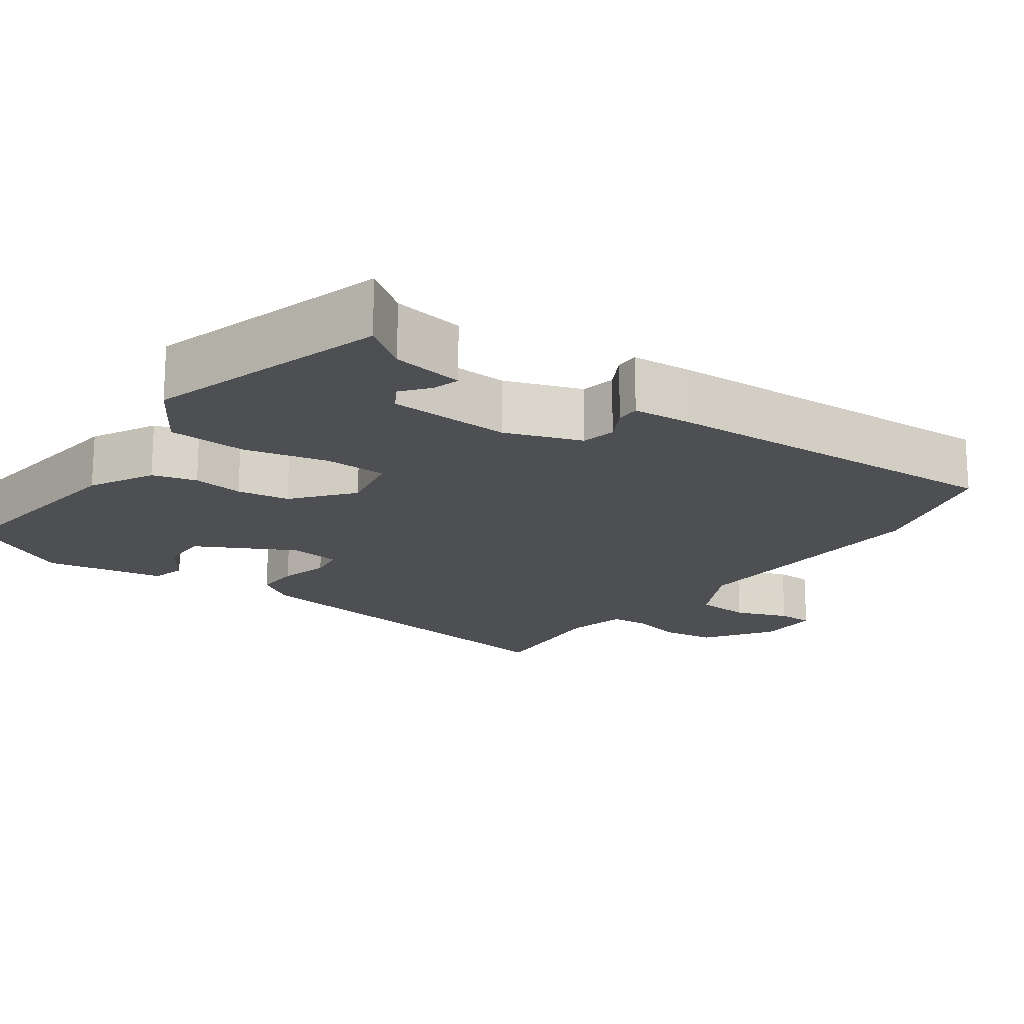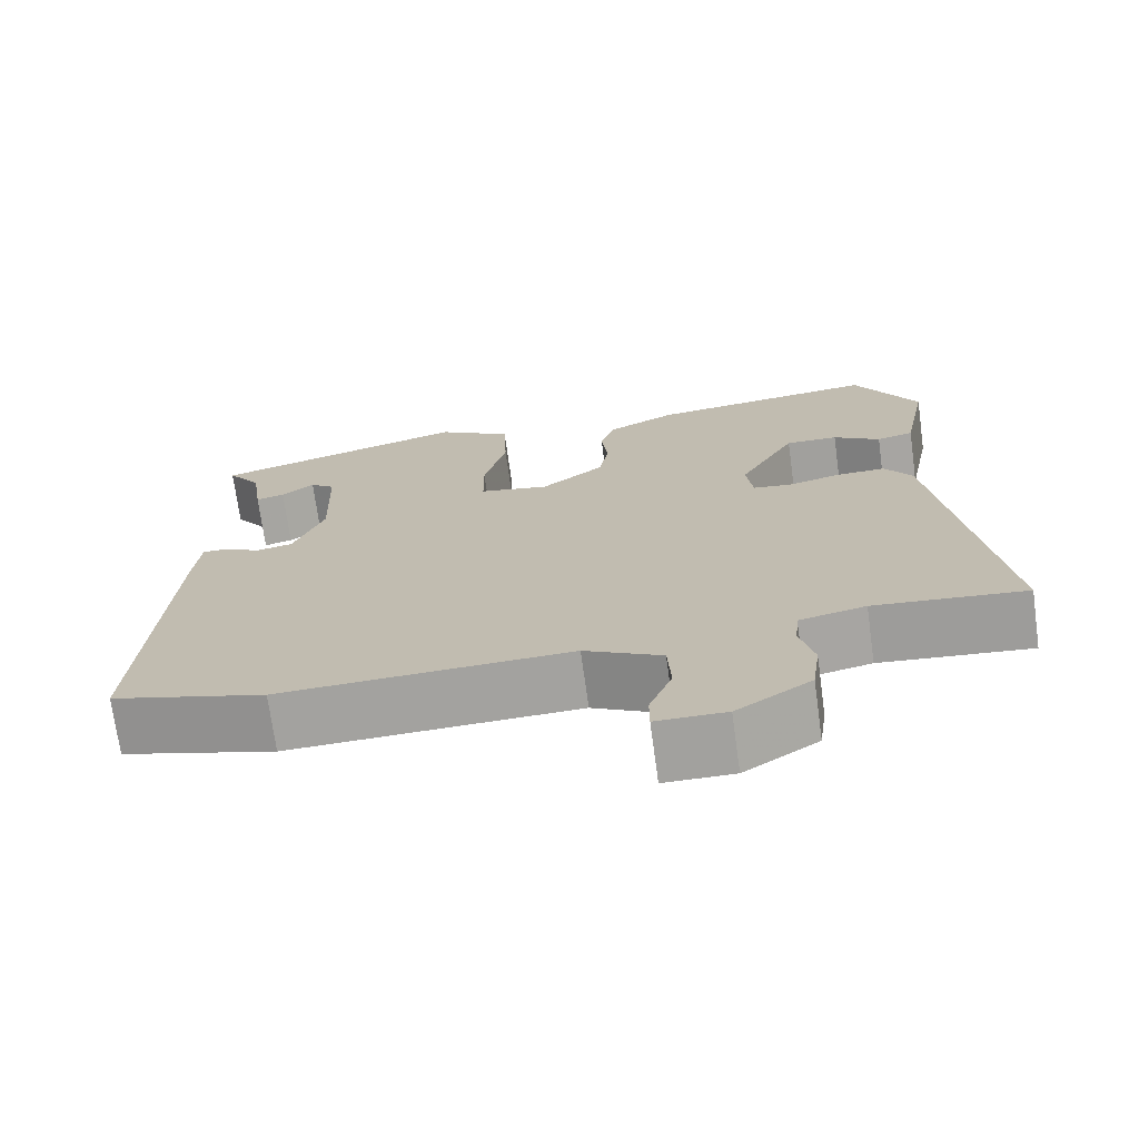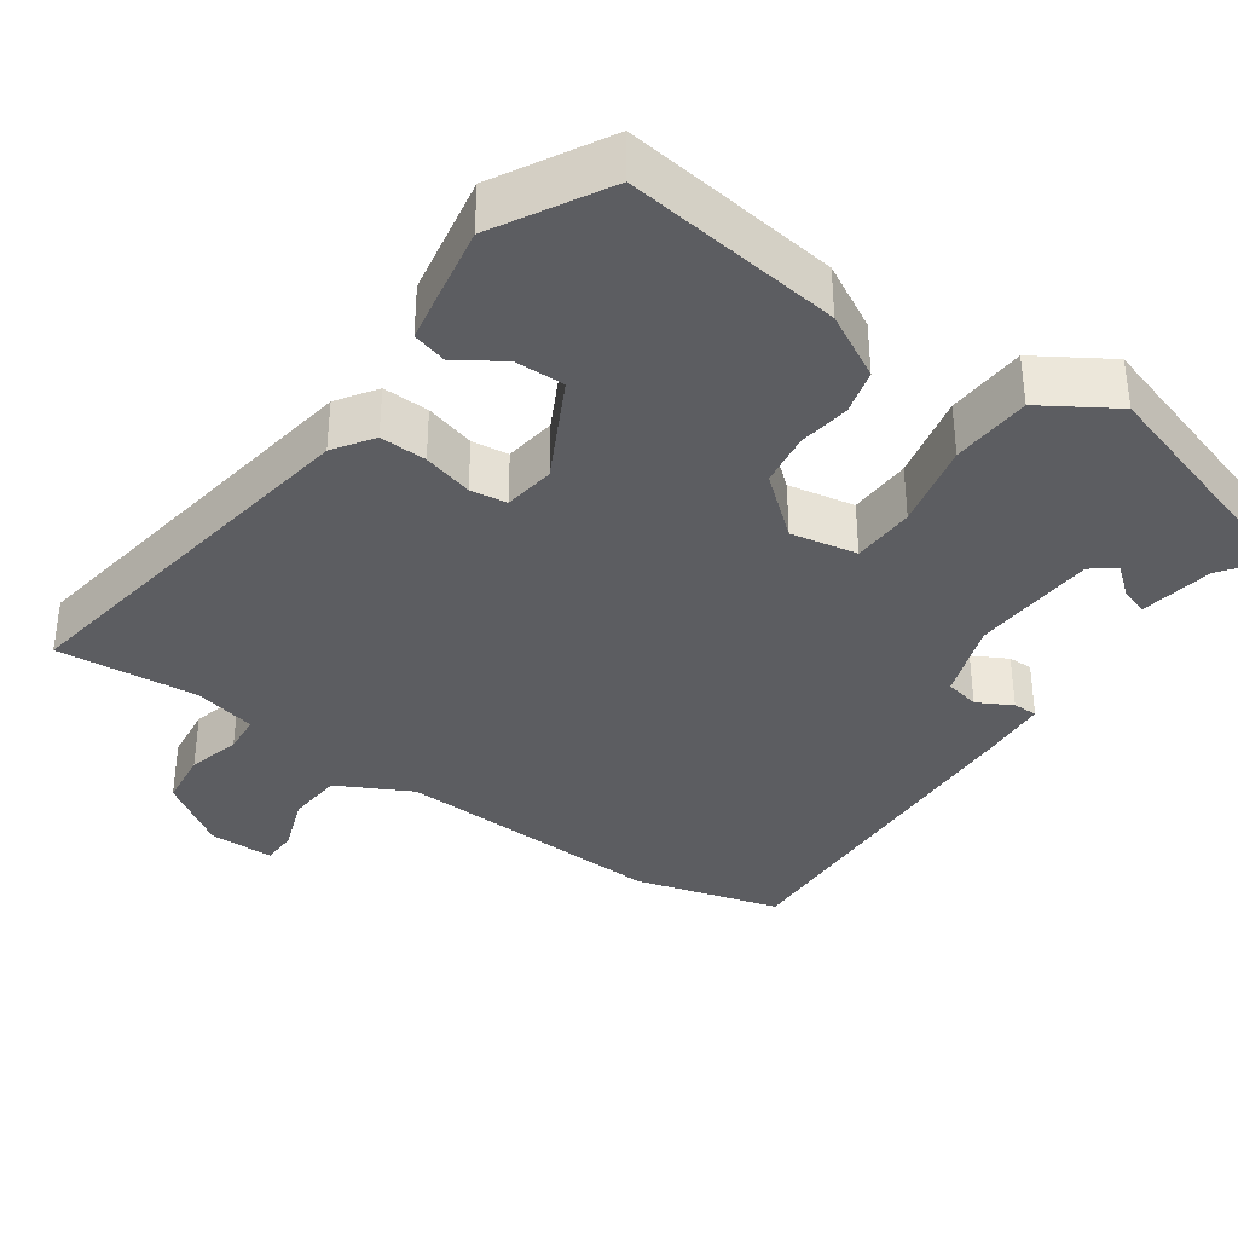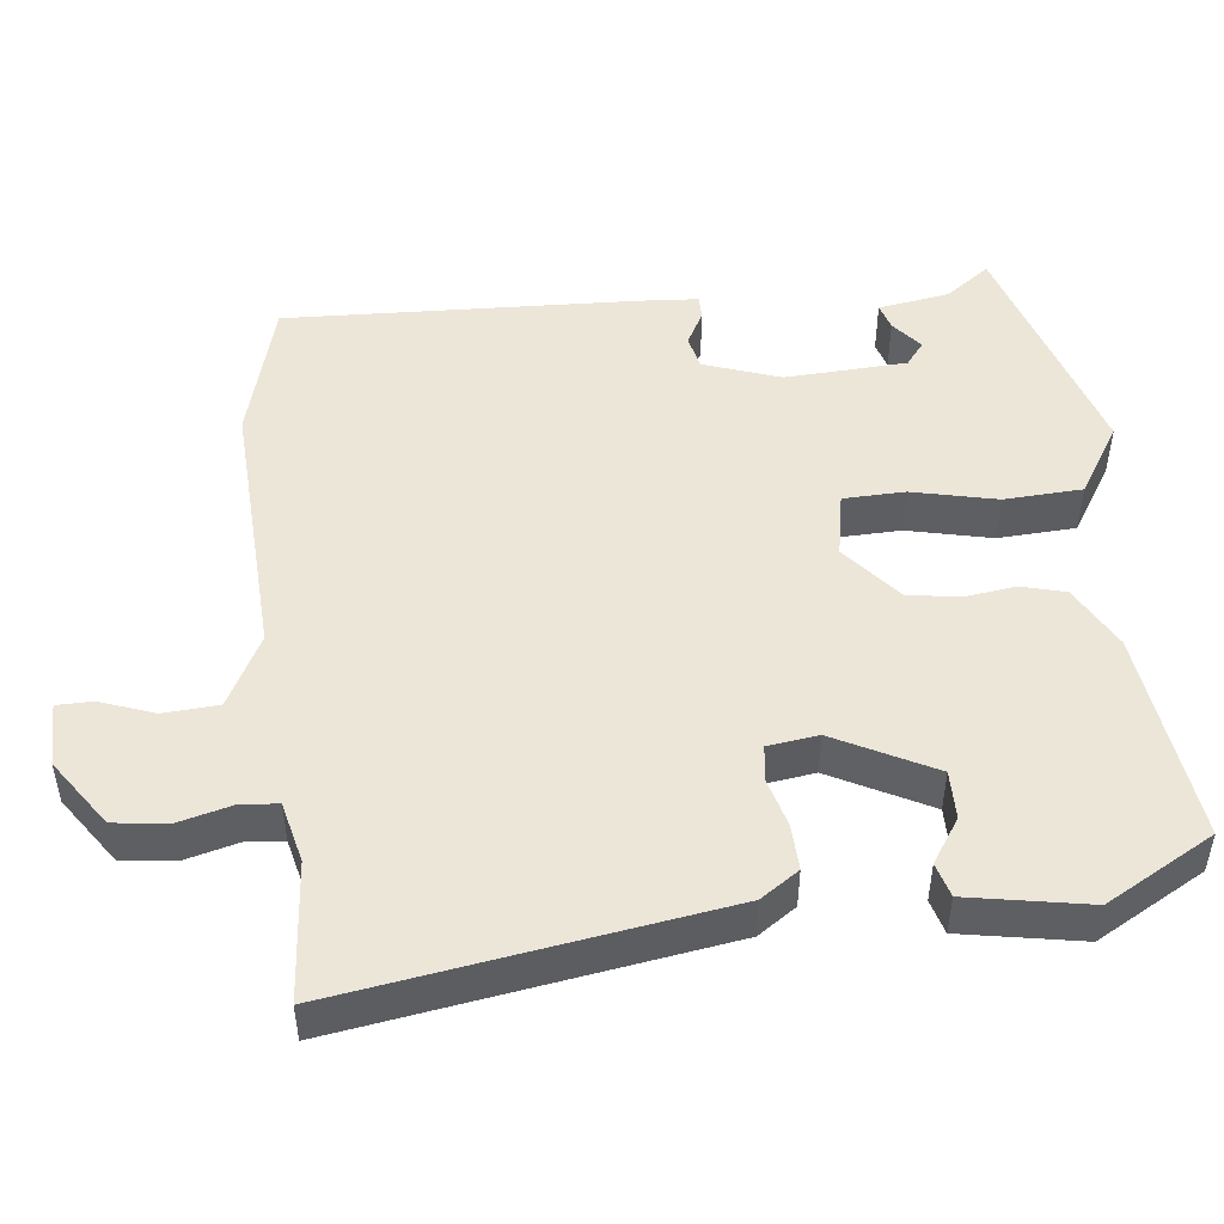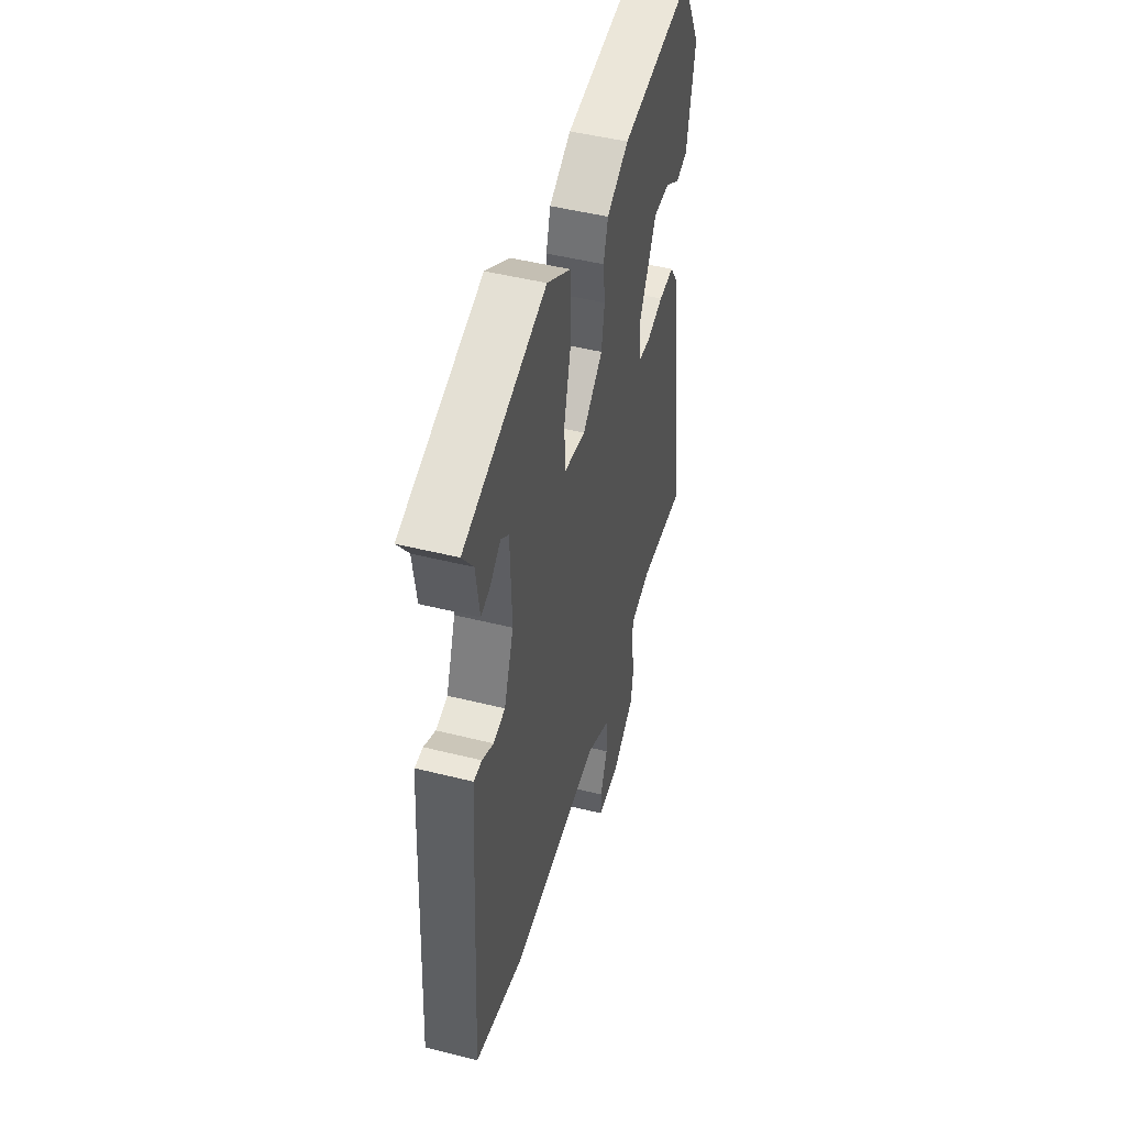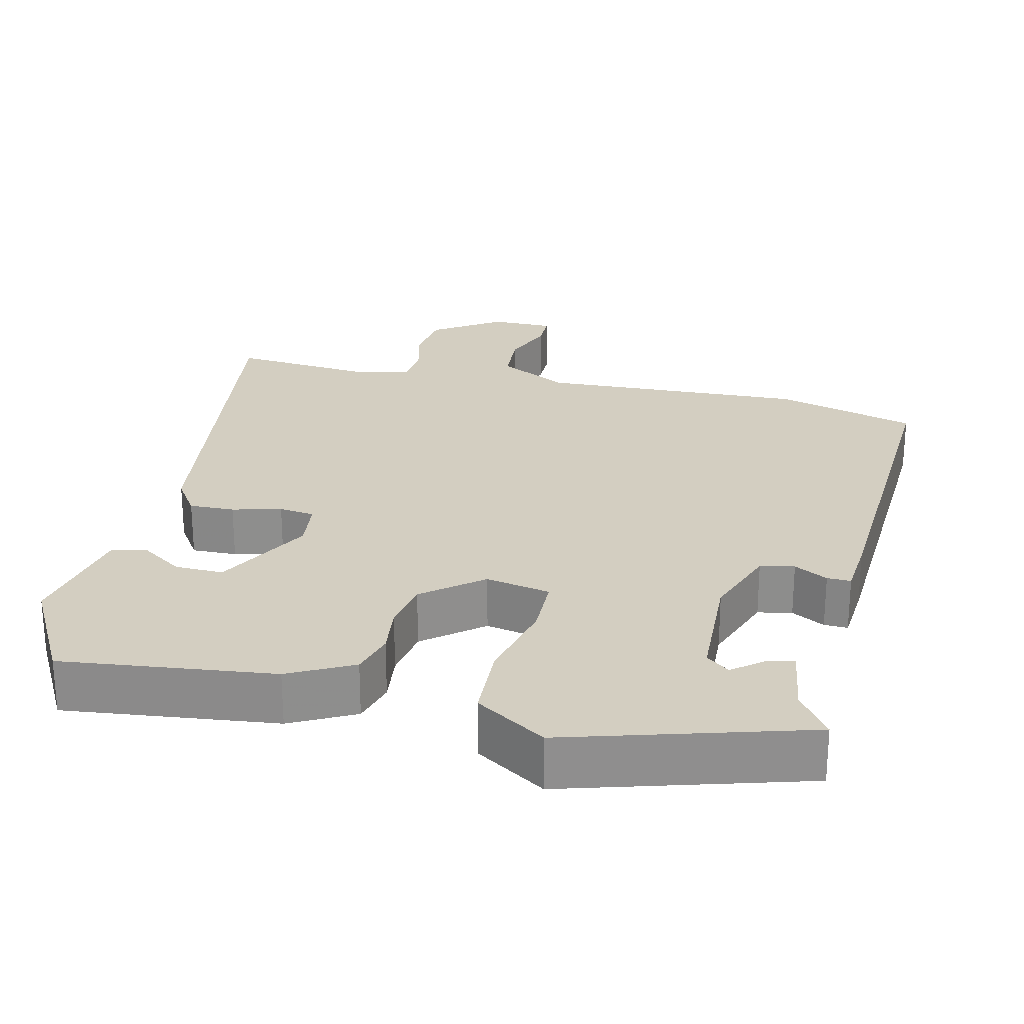
<metadata>
{"format":"obj","ext":"obj","renderer":"f3d","projection":"perspective","resolution":1024,"background":"white","views":[{"elev":-18.0,"azim":53.6,"up":"+Y"},{"elev":-72.1,"azim":-172.2,"up":"+Z"},{"elev":-36.3,"azim":-36.1,"up":"+Y"},{"elev":48.7,"azim":-97.4,"up":"+Y"},{"elev":48.3,"azim":105.6,"up":"+Z"},{"elev":25.3,"azim":12.8,"up":"+Y"}]}
</metadata>
<code>
v 0.53 0.07 -0.491
v 0.339 0.07 -0.547
v -0.021 0.07 -0.535
v -0.117 0.07 -0.587
v -0.121 0.07 -0.661
v -0.093 0.07 -0.733
v -0.093 0.07 -0.781
v -0.179 0.07 -0.782
v -0.271 0.07 -0.721
v -0.281 0.07 -0.648
v -0.264 0.07 -0.578
v -0.269 0.07 -0.527
v -0.351 0.07 -0.509
v -0.537 0.07 -0.528
v -0.467 0.07 -0.02
v -0.433 0.07 0.032
v -0.372 0.07 0.031
v -0.306 0.07 0.014
v -0.258 0.07 0.021
v -0.25 0.07 0.089
v -0.321 0.07 0.22
v -0.386 0.07 0.218
v -0.444 0.07 0.178
v -0.49 0.07 0.19
v -0.522 0.07 0.35
v -0.444 0.07 0.496
v -0.159 0.07 0.465
v -0.073 0.07 0.421
v -0.056 0.07 0.362
v -0.064 0.07 0.294
v -0.052 0.07 0.224
v 0.027 0.07 0.161
v 0.114 0.07 0.179
v 0.115 0.07 0.262
v 0.087 0.07 0.375
v 0.091 0.07 0.48
v 0.185 0.07 0.541
v 0.506 0.07 0.449
v 0.463 0.07 0.388
v 0.449 0.07 0.292
v 0.413 0.07 0.302
v 0.372 0.07 0.334
v 0.341 0.07 0.309
v 0.335 0.07 0.145
v 0.373 0.07 0.043
v 0.419 0.07 0.034
v 0.464 0.07 0.059
v 0.496 0.07 0.06
v 0.503 0.07 -0.02
v 0.53 0 -0.491
v 0.339 0 -0.547
v -0.021 0 -0.535
v -0.117 0 -0.587
v -0.121 0 -0.661
v -0.093 0 -0.733
v -0.093 0 -0.781
v -0.179 0 -0.782
v -0.271 0 -0.721
v -0.281 0 -0.648
v -0.264 0 -0.578
v -0.269 0 -0.527
v -0.351 0 -0.509
v -0.537 0 -0.528
v -0.467 0 -0.02
v -0.433 0 0.032
v -0.372 0 0.031
v -0.306 0 0.014
v -0.258 0 0.021
v -0.25 0 0.089
v -0.321 0 0.22
v -0.386 0 0.218
v -0.444 0 0.178
v -0.49 0 0.19
v -0.522 0 0.35
v -0.444 0 0.496
v -0.159 0 0.465
v -0.073 0 0.421
v -0.056 0 0.362
v -0.064 0 0.294
v -0.052 0 0.224
v 0.027 0 0.161
v 0.114 0 0.179
v 0.115 0 0.262
v 0.087 0 0.375
v 0.091 0 0.48
v 0.185 0 0.541
v 0.506 0 0.449
v 0.463 0 0.388
v 0.449 0 0.292
v 0.413 0 0.302
v 0.372 0 0.334
v 0.341 0 0.309
v 0.335 0 0.145
v 0.373 0 0.043
v 0.419 0 0.034
v 0.464 0 0.059
v 0.496 0 0.06
v 0.503 0 -0.02
f 46 47 48 49
f 45 46 49 1
f 44 45 1 2
f 39 40 41 42
f 37 38 39 42
f 37 42 43
f 34 35 36 37
f 33 34 37 43
f 27 28 29 30
f 27 30 31
f 26 27 31
f 25 26 31 32
f 22 23 24 25
f 21 22 25
f 15 16 17 18
f 13 14 15 18
f 12 13 18 19
f 11 12 19 20
f 9 10 11
f 8 9 11
f 5 6 7 8
f 4 5 8 11
f 3 4 11 20
f 44 2 3 20
f 33 43 44
f 32 33 44 20
f 21 25 32
f 20 21 32
f 98 97 96 95
f 50 98 95 94
f 51 50 94 93
f 91 90 89 88
f 91 88 87 86
f 92 91 86
f 86 85 84 83
f 92 86 83 82
f 79 78 77 76
f 80 79 76
f 80 76 75
f 81 80 75 74
f 74 73 72 71
f 74 71 70
f 67 66 65 64
f 67 64 63 62
f 68 67 62 61
f 69 68 61 60
f 60 59 58
f 60 58 57
f 57 56 55 54
f 60 57 54 53
f 69 60 53 52
f 69 52 51 93
f 93 92 82
f 69 93 82 81
f 81 74 70
f 81 70 69
f 1 50 51 2
f 2 51 52 3
f 3 52 53 4
f 4 53 54 5
f 5 54 55 6
f 6 55 56 7
f 7 56 57 8
f 8 57 58 9
f 9 58 59 10
f 10 59 60 11
f 11 60 61 12
f 12 61 62 13
f 13 62 63 14
f 14 63 64 15
f 15 64 65 16
f 16 65 66 17
f 17 66 67 18
f 18 67 68 19
f 19 68 69 20
f 20 69 70 21
f 21 70 71 22
f 22 71 72 23
f 23 72 73 24
f 24 73 74 25
f 25 74 75 26
f 26 75 76 27
f 27 76 77 28
f 28 77 78 29
f 29 78 79 30
f 30 79 80 31
f 31 80 81 32
f 32 81 82 33
f 33 82 83 34
f 34 83 84 35
f 35 84 85 36
f 36 85 86 37
f 37 86 87 38
f 38 87 88 39
f 39 88 89 40
f 40 89 90 41
f 41 90 91 42
f 42 91 92 43
f 43 92 93 44
f 44 93 94 45
f 45 94 95 46
f 46 95 96 47
f 47 96 97 48
f 48 97 98 49
f 49 98 50 1

</code>
